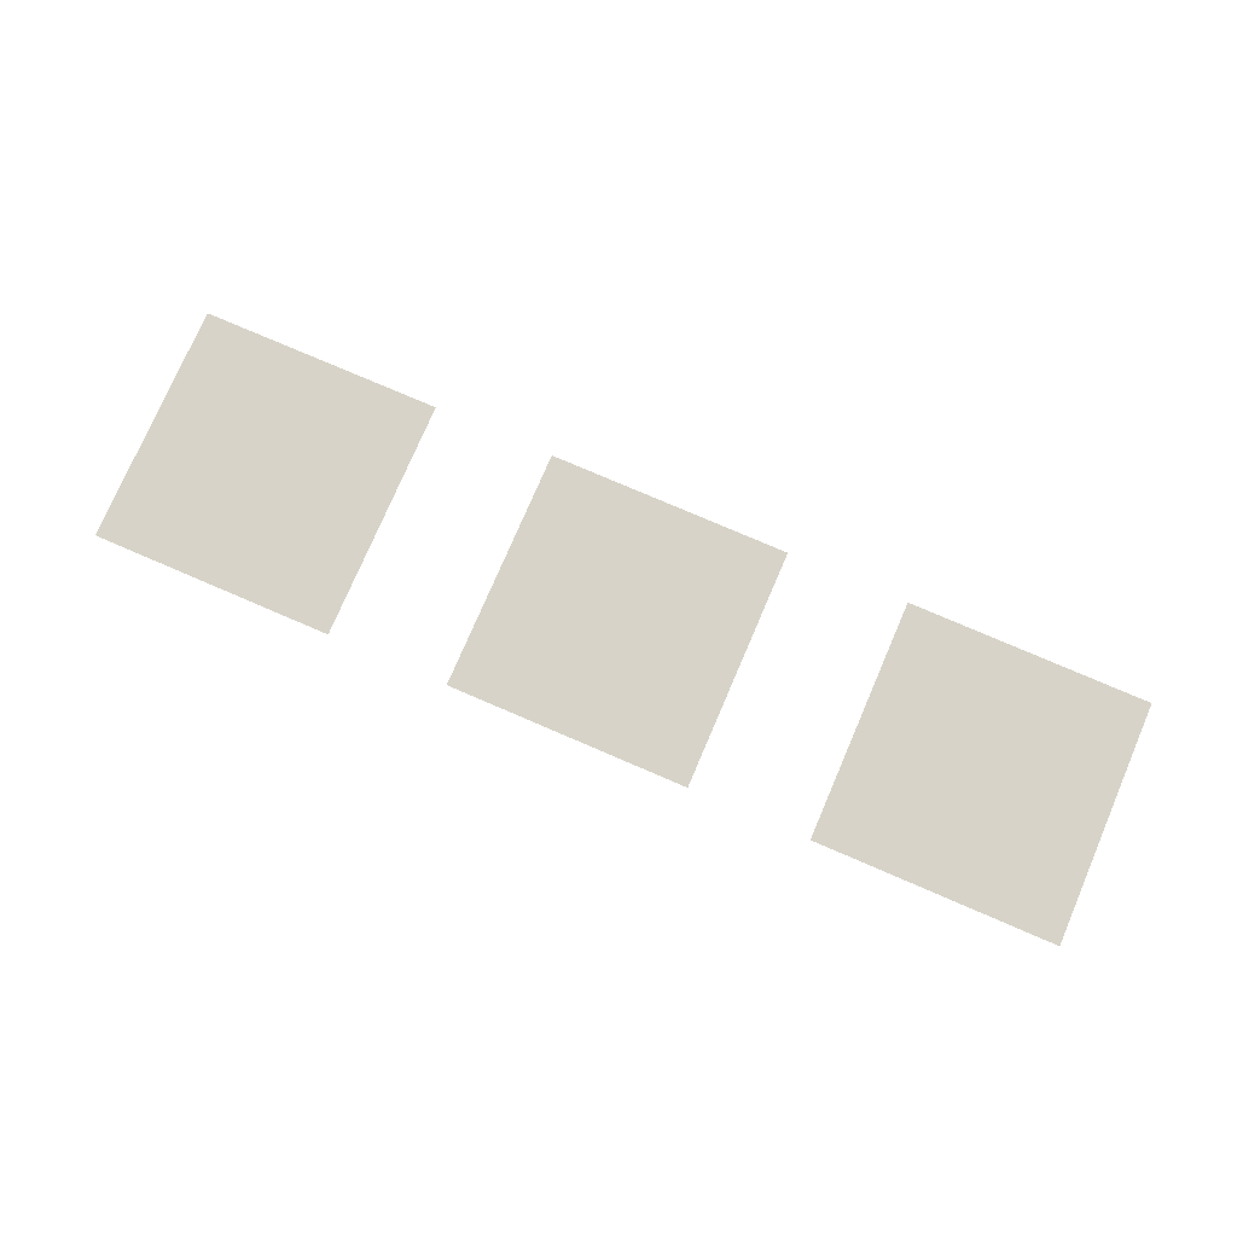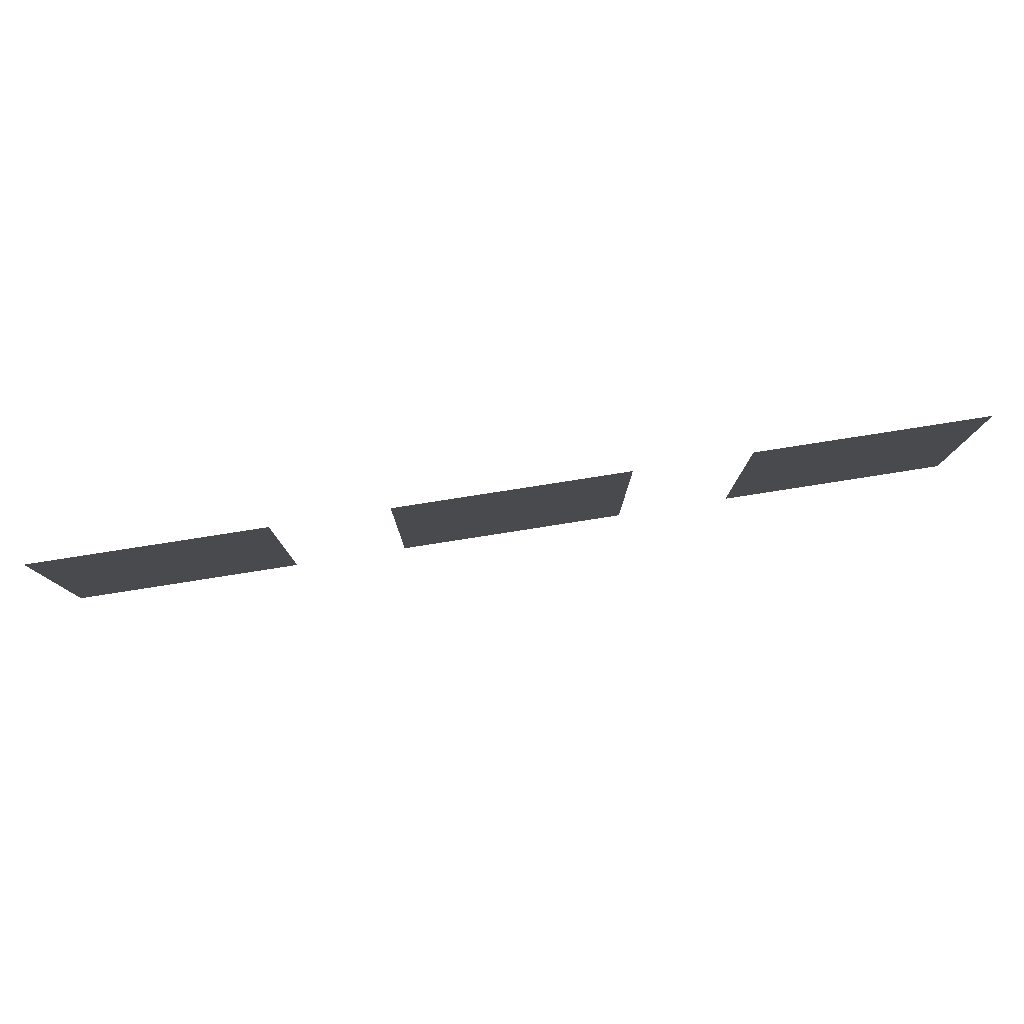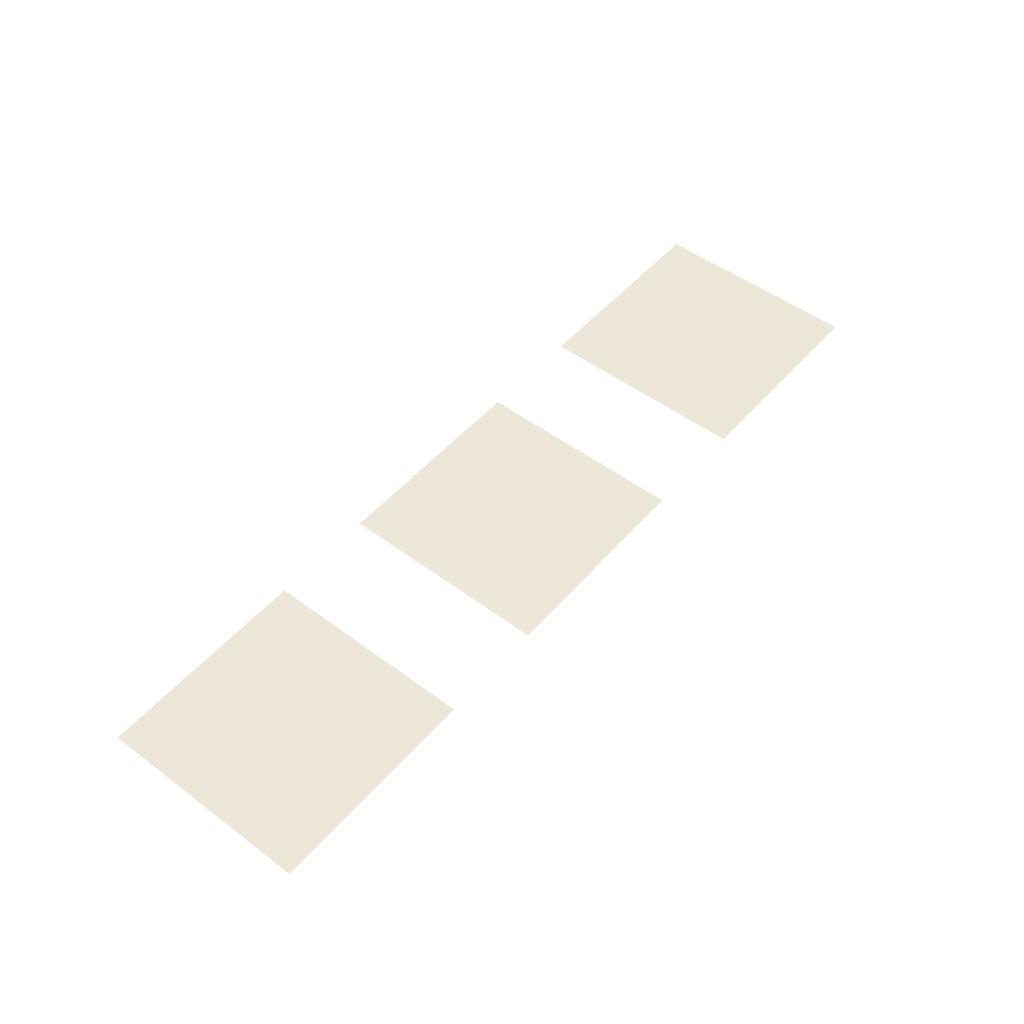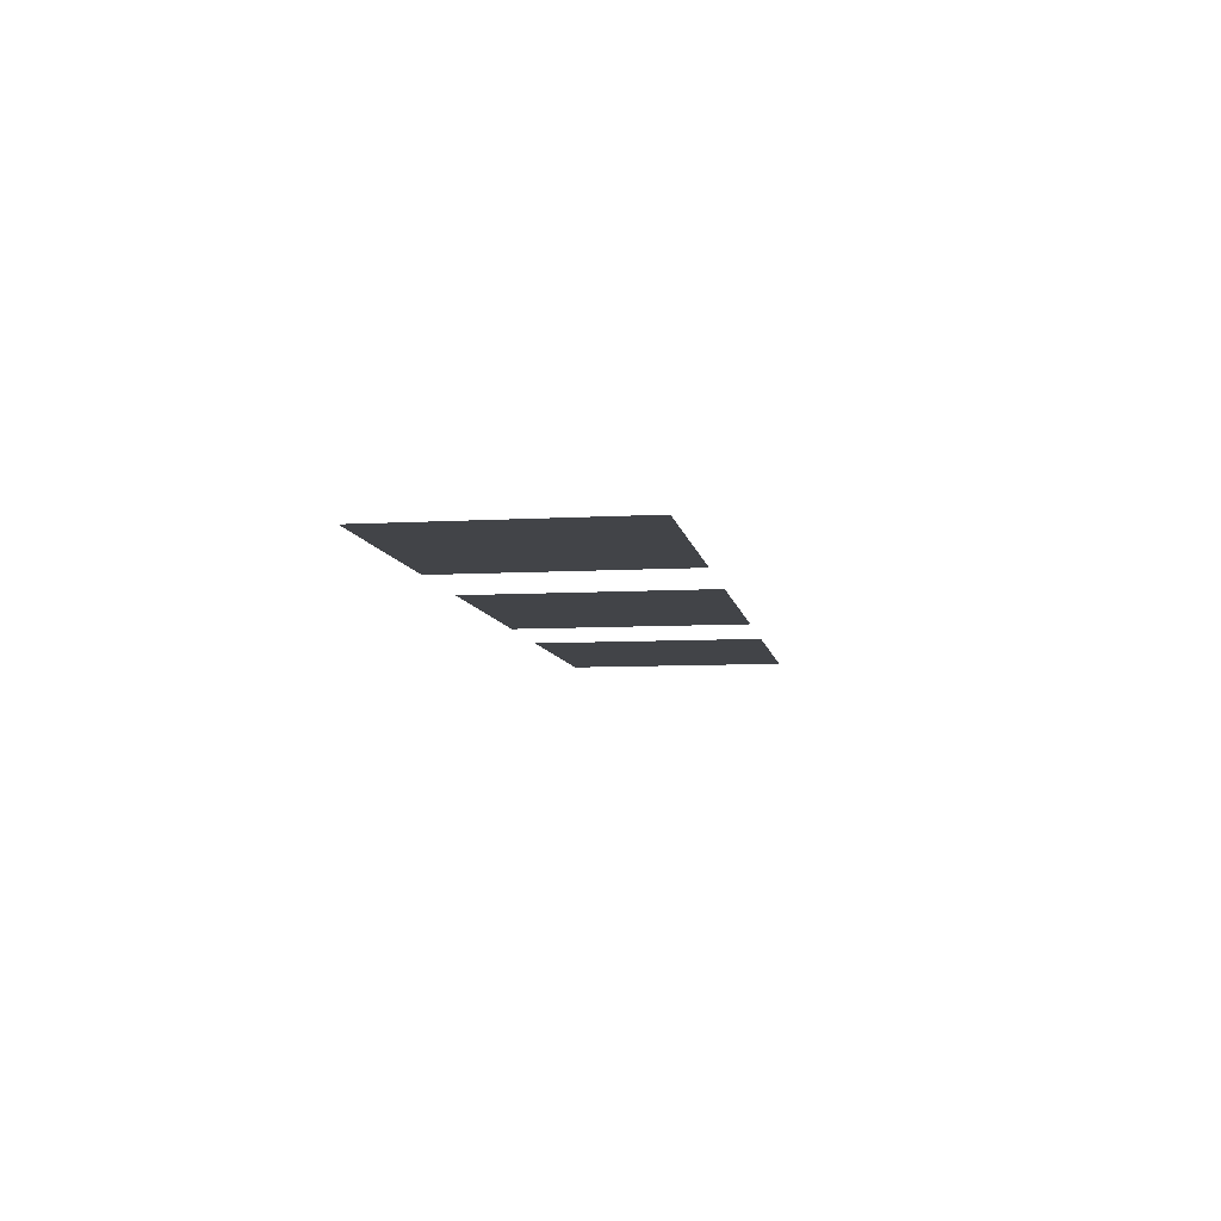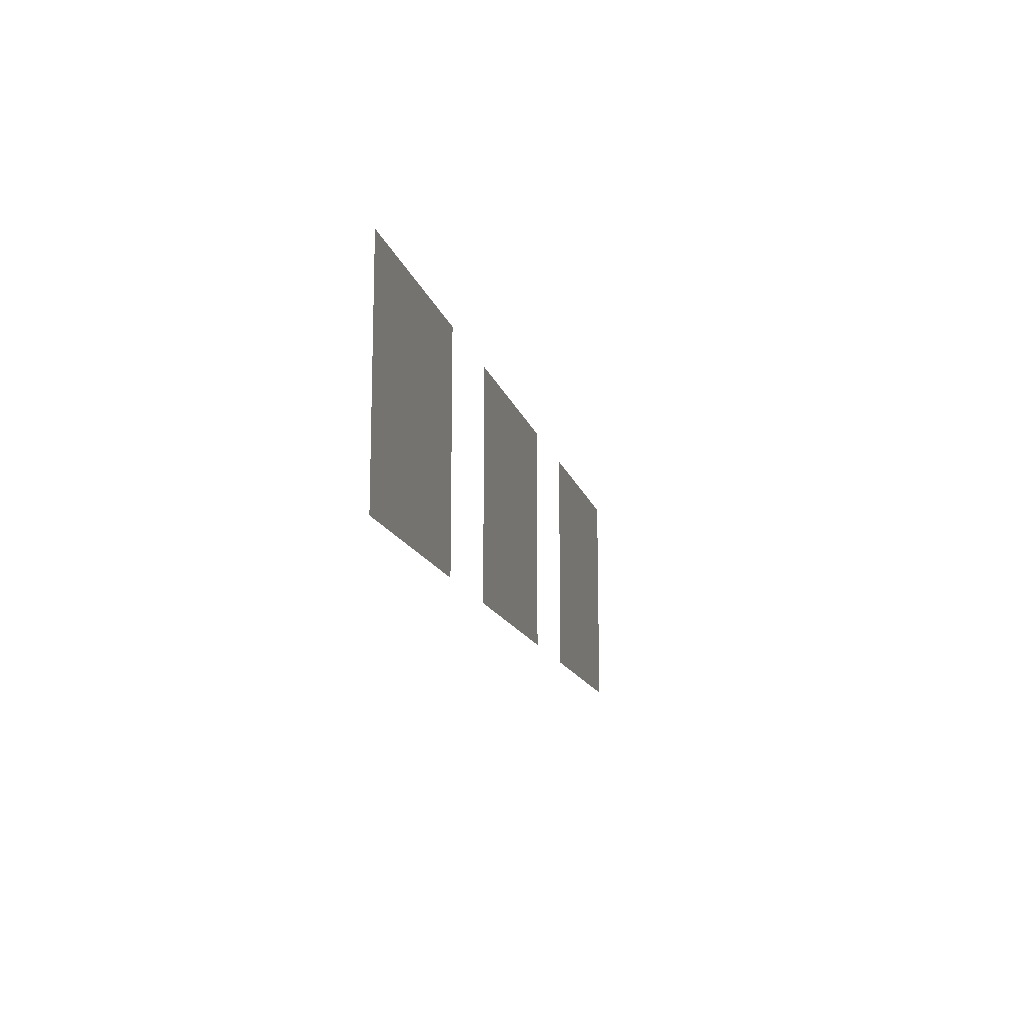
<metadata>
{"format":"obj","ext":"obj","renderer":"f3d","projection":"perspective","resolution":1024,"background":"white","views":[{"elev":76.9,"azim":-156.7,"up":"+Z"},{"elev":79.5,"azim":-8.9,"up":"+Y"},{"elev":50.2,"azim":-50.7,"up":"+Z"},{"elev":-7.8,"azim":-80.8,"up":"+Z"},{"elev":-14.1,"azim":103.4,"up":"+Y"}]}
</metadata>
<code>
v -10 -1 0
v -11 -1 0
v -11 0 0
v -10 0 0
v -9 -1 0
v -10 -1 0
v -10 0 0
v -9 0 0
v -7 -1 0
v -8 -1 0
v -8 0 0
v -7 0 0
v -6 -1 0
v -7 -1 0
v -7 0 0
v -6 0 0
v -4 -1 0
v -5 -1 0
v -5 0 0
v -4 0 0
v -3 -1 0
v -4 -1 0
v -4 0 0
v -3 0 0
v -10 -2 0
v -11 -2 0
v -11 -1 0
v -10 -1 0
v -9 -2 0
v -10 -2 0
v -10 -1 0
v -9 -1 0
v -7 -2 0
v -8 -2 0
v -8 -1 0
v -7 -1 0
v -6 -2 0
v -7 -2 0
v -7 -1 0
v -6 -1 0
v -4 -2 0
v -5 -2 0
v -5 -1 0
v -4 -1 0
v -3 -2 0
v -4 -2 0
v -4 -1 0
v -3 -1 0
g CIEROOM3_mesh_0003
f 1 2 3 4
f 5 6 7 8
f 9 10 11 12
f 13 14 15 16
f 17 18 19 20
f 21 22 23 24
f 25 26 27 28
f 29 30 31 32
f 33 34 35 36
f 37 38 39 40
f 41 42 43 44
f 45 46 47 48

</code>
